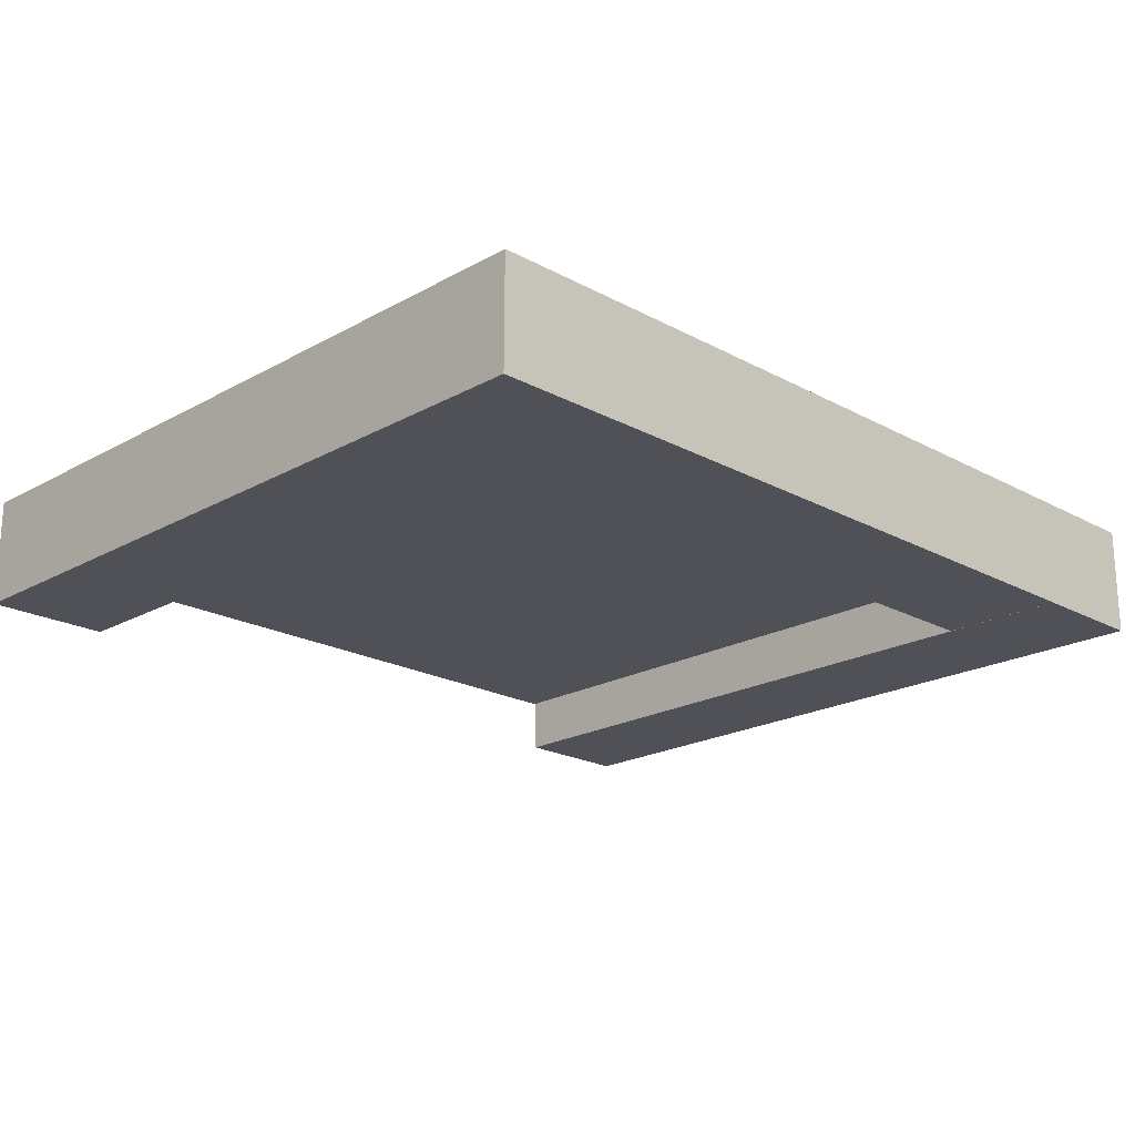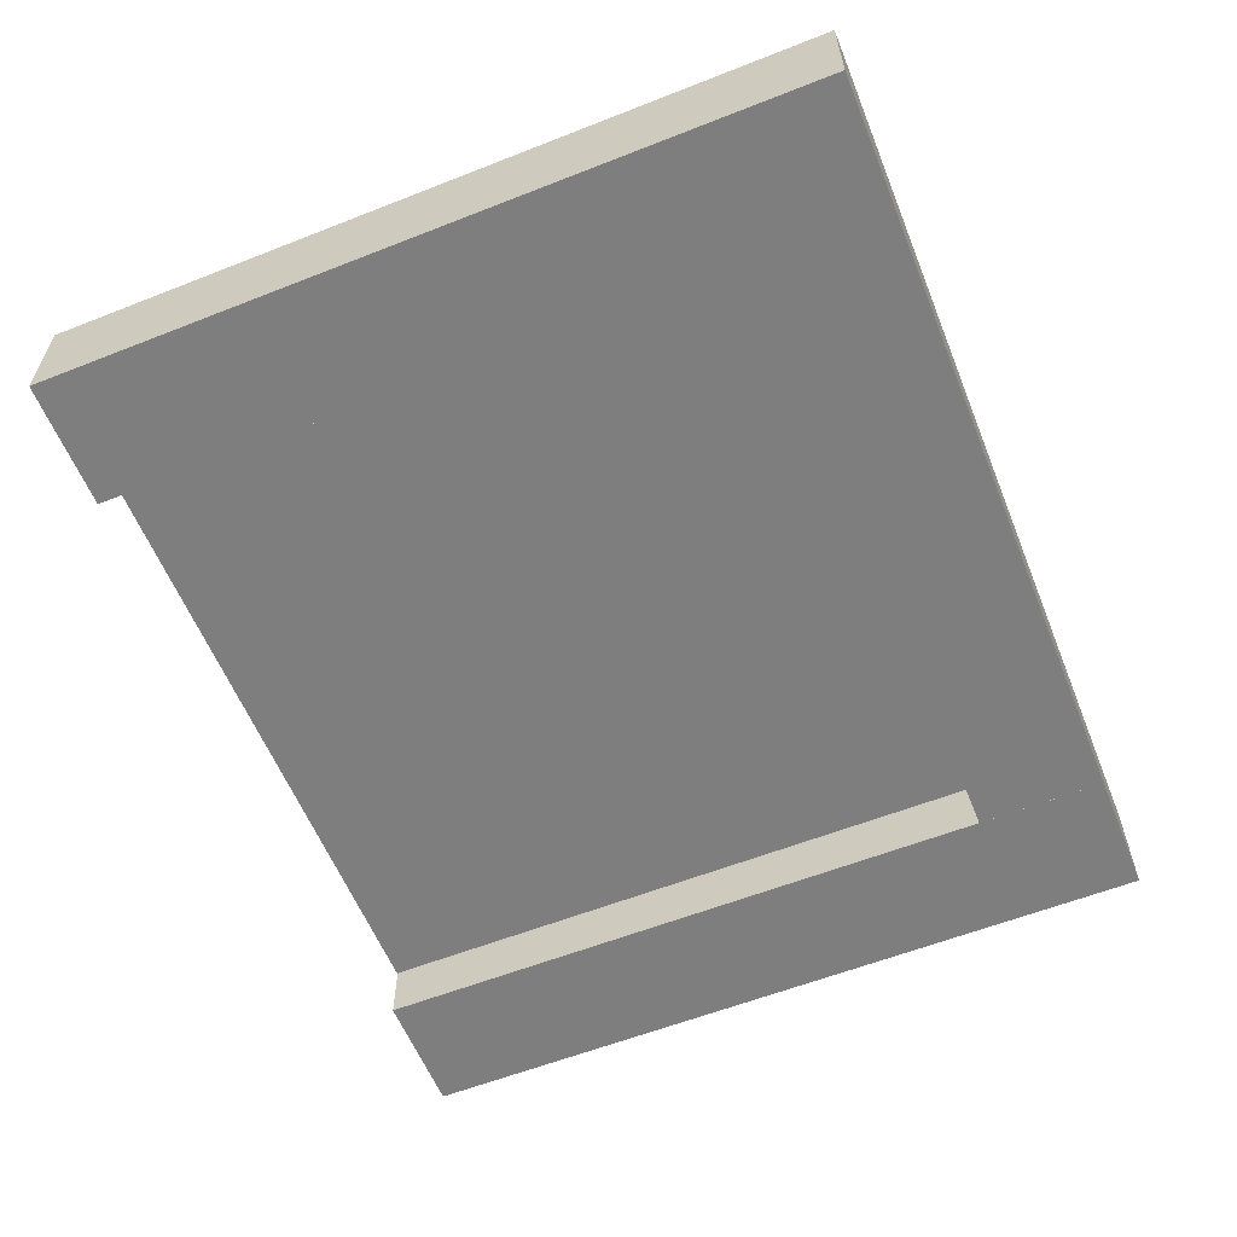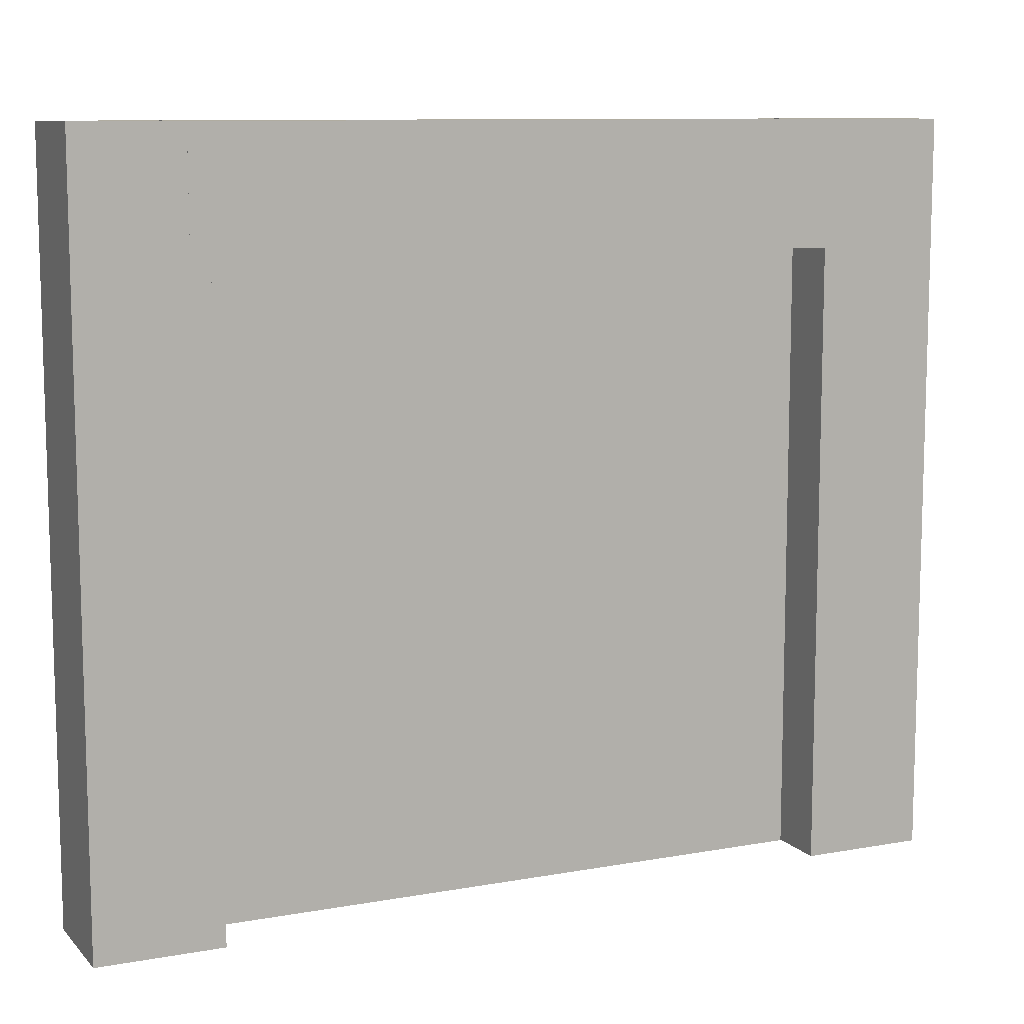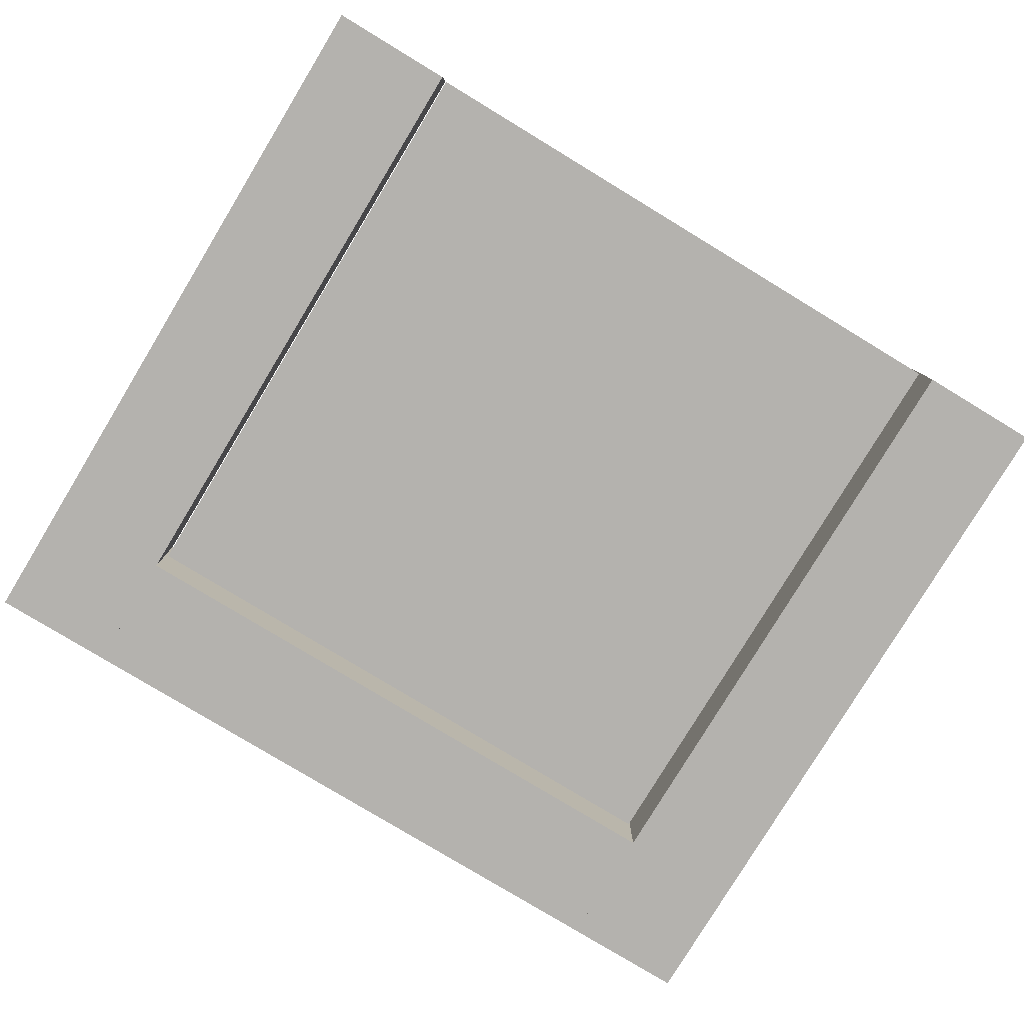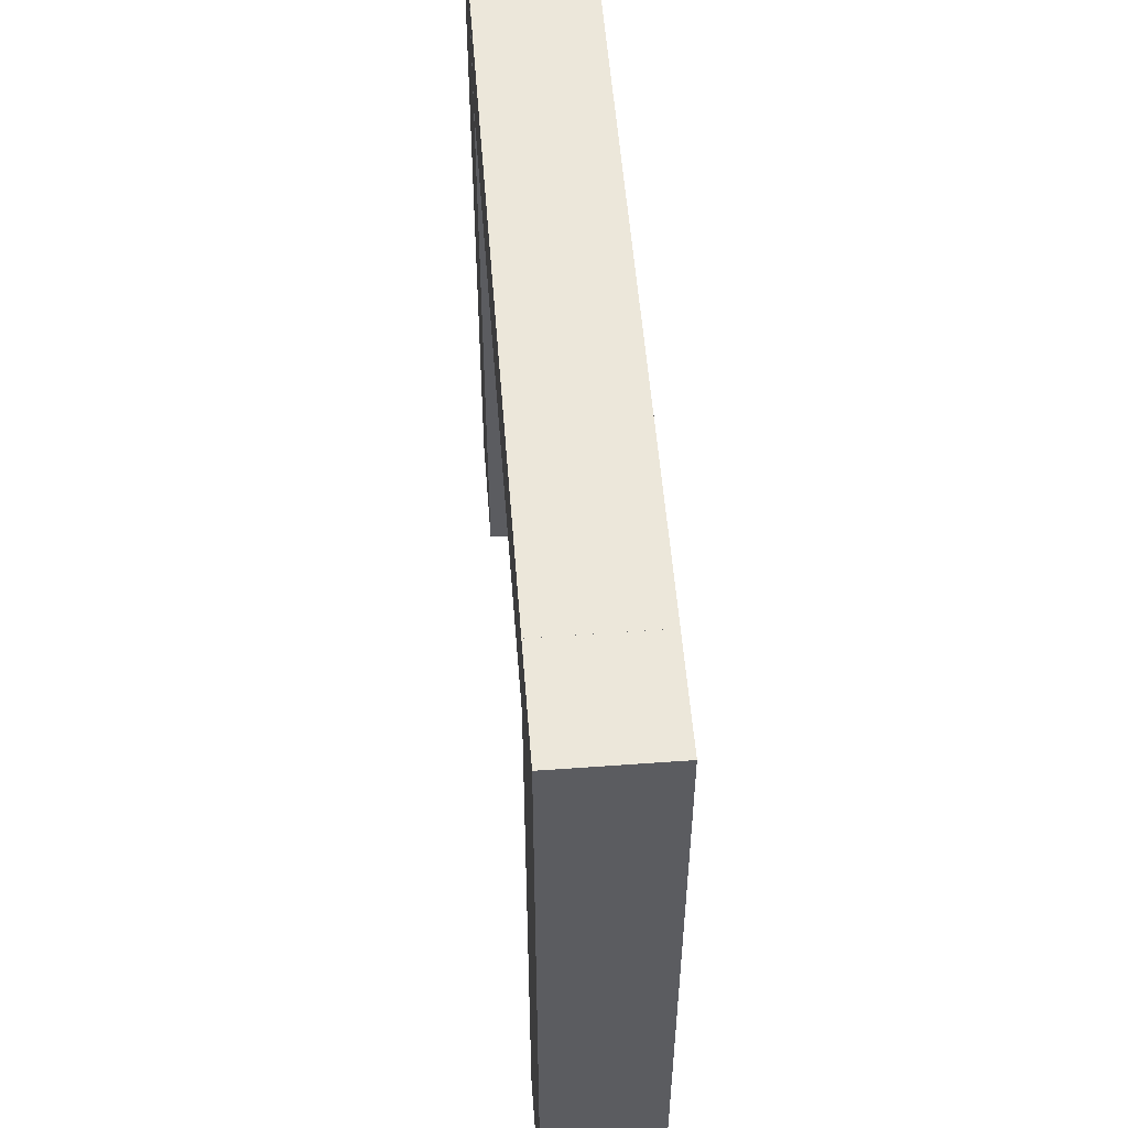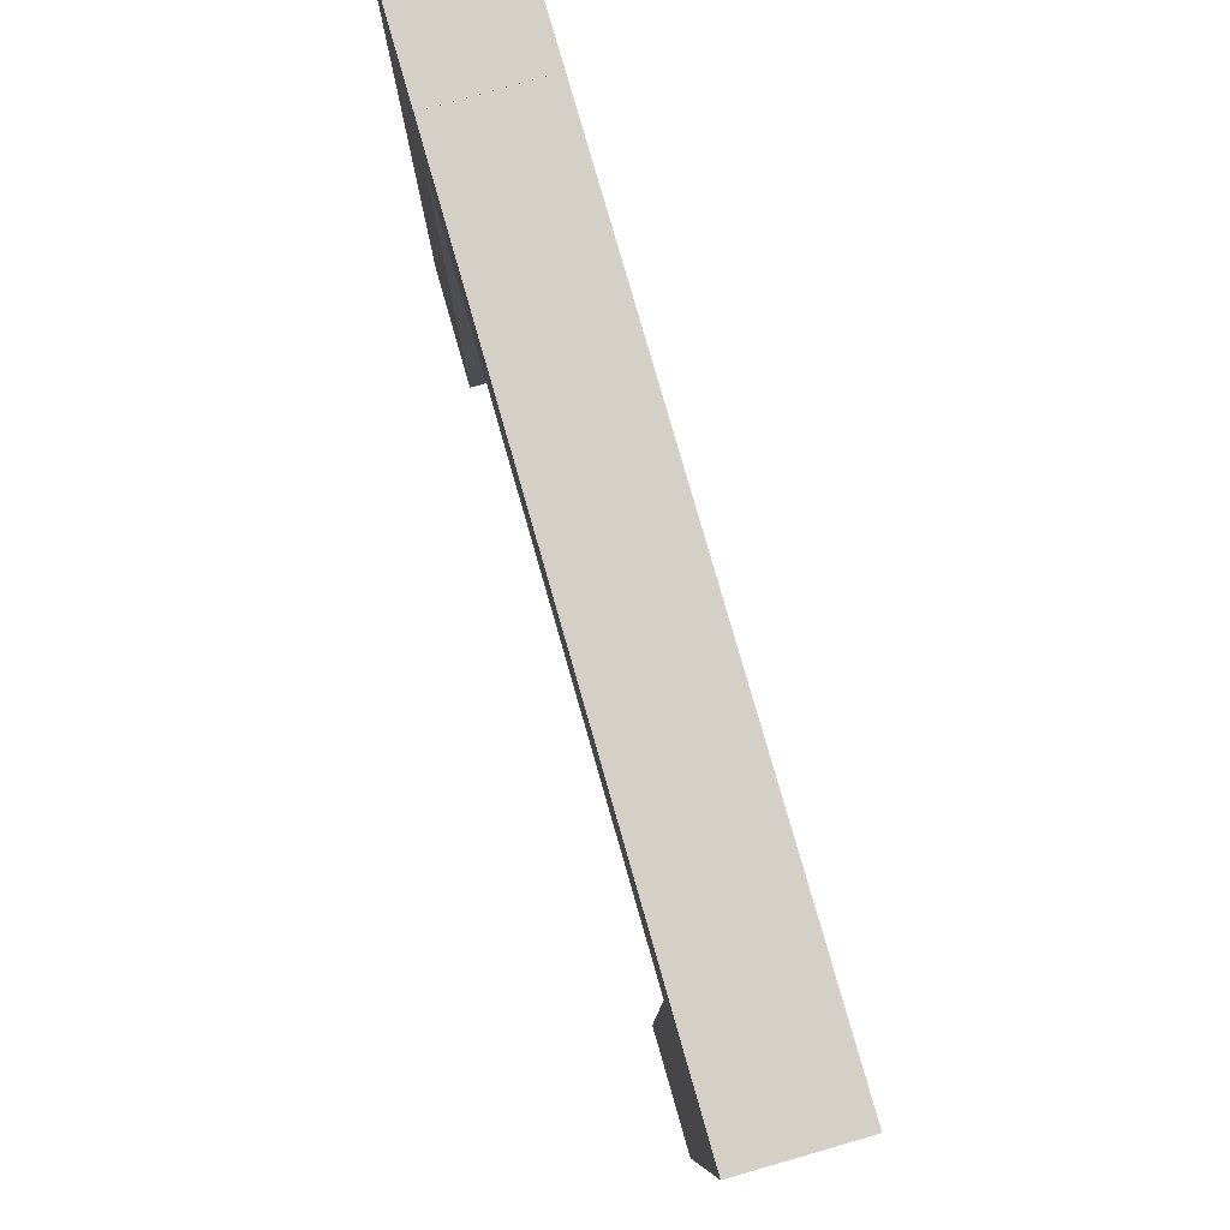
<metadata>
{"format":"obj","ext":"obj","renderer":"f3d","projection":"perspective","resolution":1024,"background":"white","views":[{"elev":-20.5,"azim":135.4,"up":"+Z"},{"elev":-59.4,"azim":112.0,"up":"+Z"},{"elev":10.0,"azim":-24.7,"up":"+Y"},{"elev":-79.7,"azim":-31.2,"up":"+Z"},{"elev":53.9,"azim":-94.4,"up":"+Y"},{"elev":80.0,"azim":-106.0,"up":"+Y"}]}
</metadata>
<code>
o 平面
v 1 -1.003 -0.01922
v -1 0.9967 -0.02041
v -1 -1.003 -0.01922
v 1 0.9967 -0.02041
f 1 2 3
f 1 4 2
o 立方体
v -1.413 -1.008 -0.1949
v -1.413 -1.008 0.1565
v -1.413 1.404 0.1551
v -1.413 1.404 -0.1964
v -1.011 1.404 0.1551
v -1.011 1.404 -0.1964
v -1.011 -1.008 0.1565
v -1.011 -1.008 -0.1949
v 1.041 1.003 -0.1959
v 1.041 1.003 0.1556
v -1.072 1.003 0.1556
v -1.072 1.003 -0.1959
v -1.072 1.405 0.1553
v -1.072 1.404 -0.1961
v 1.041 1.405 0.1553
v 1.041 1.404 -0.1961
v 1.011 -1.008 -0.1949
v 1.011 -1.008 0.1565
v 1.011 1.405 0.1551
v 1.011 1.404 -0.1964
v 1.413 1.405 0.1551
v 1.413 1.404 -0.1964
v 1.413 -1.008 0.1565
v 1.413 -1.008 -0.1949
f 5 6 7
f 8 7 9
f 10 9 11
f 12 11 6
f 9 7 6
f 8 10 12
f 5 7 8
f 8 9 10
f 10 11 12
f 12 6 5
f 9 6 11
f 8 12 5
f 13 14 15
f 16 15 17
f 18 17 19
f 20 19 14
f 17 15 14
f 16 18 20
f 13 15 16
f 16 17 18
f 18 19 20
f 20 14 13
f 17 14 19
f 16 20 13
f 21 22 23
f 24 23 25
f 26 25 27
f 28 27 22
f 25 23 22
f 24 26 28
f 21 23 24
f 24 25 26
f 26 27 28
f 28 22 21
f 25 22 27
f 24 28 21

</code>
